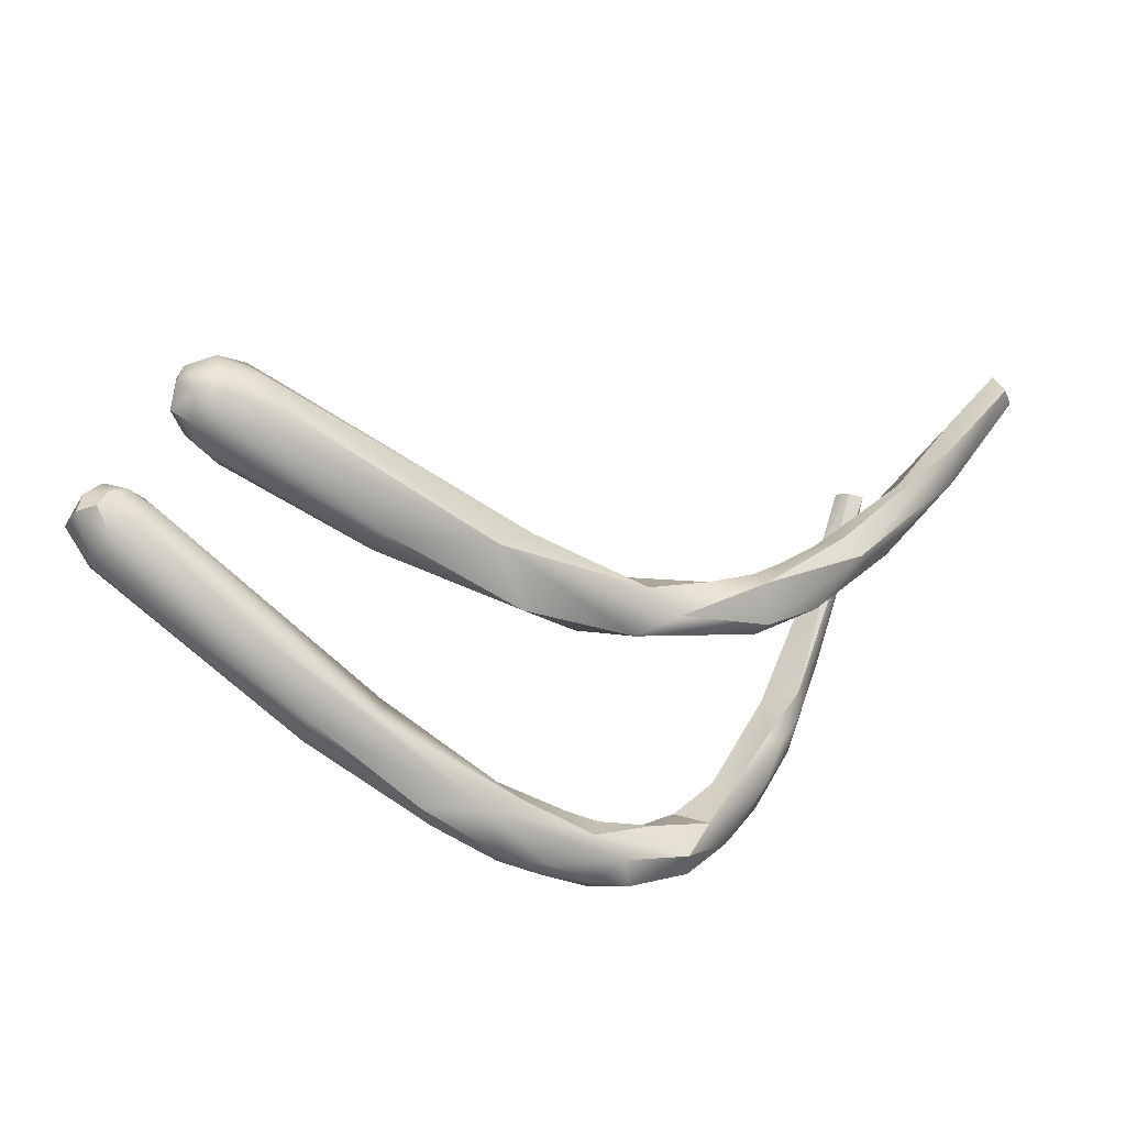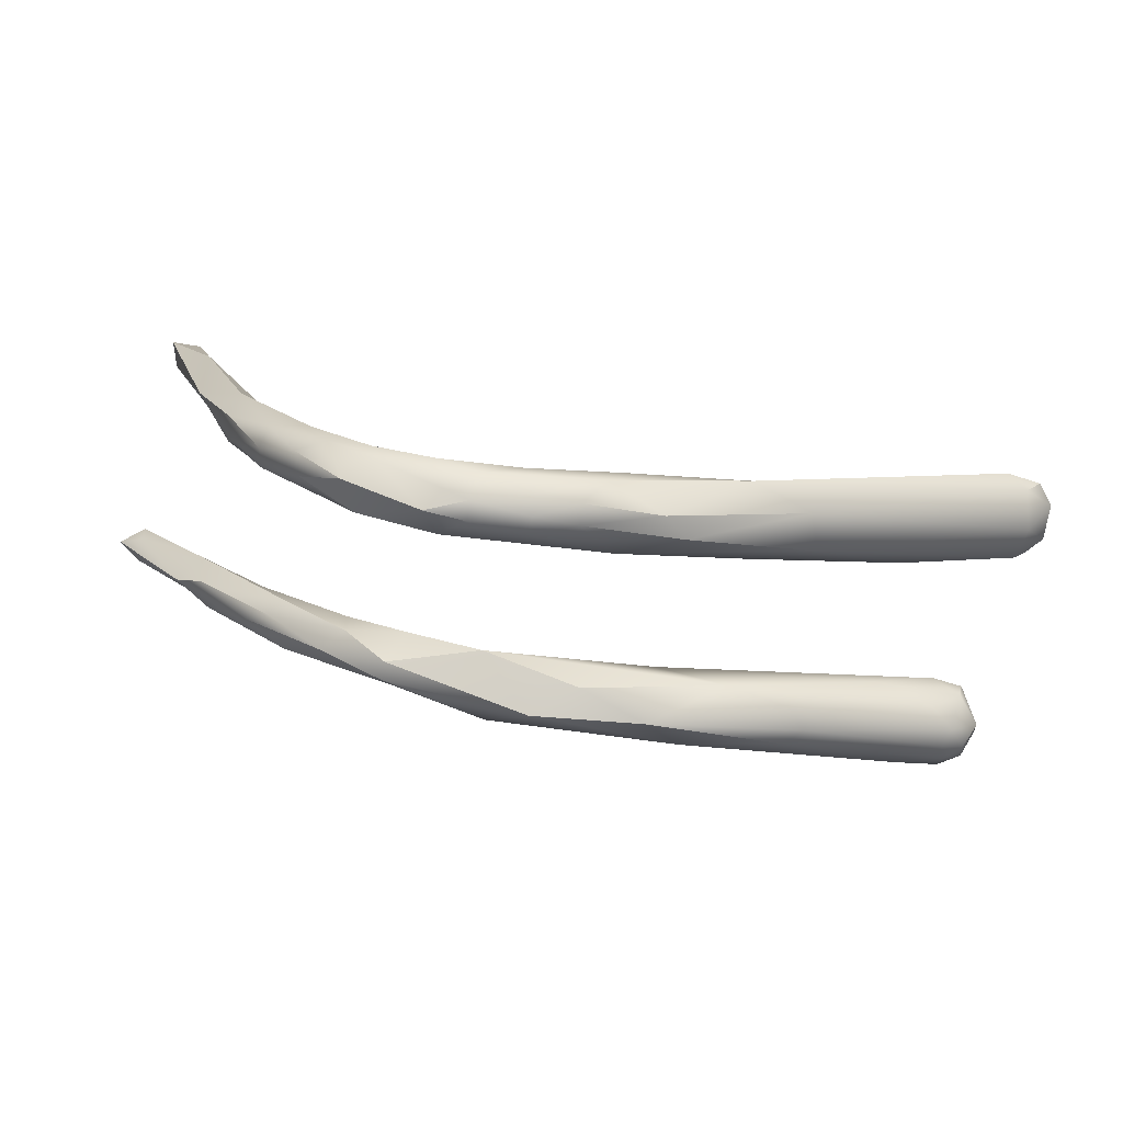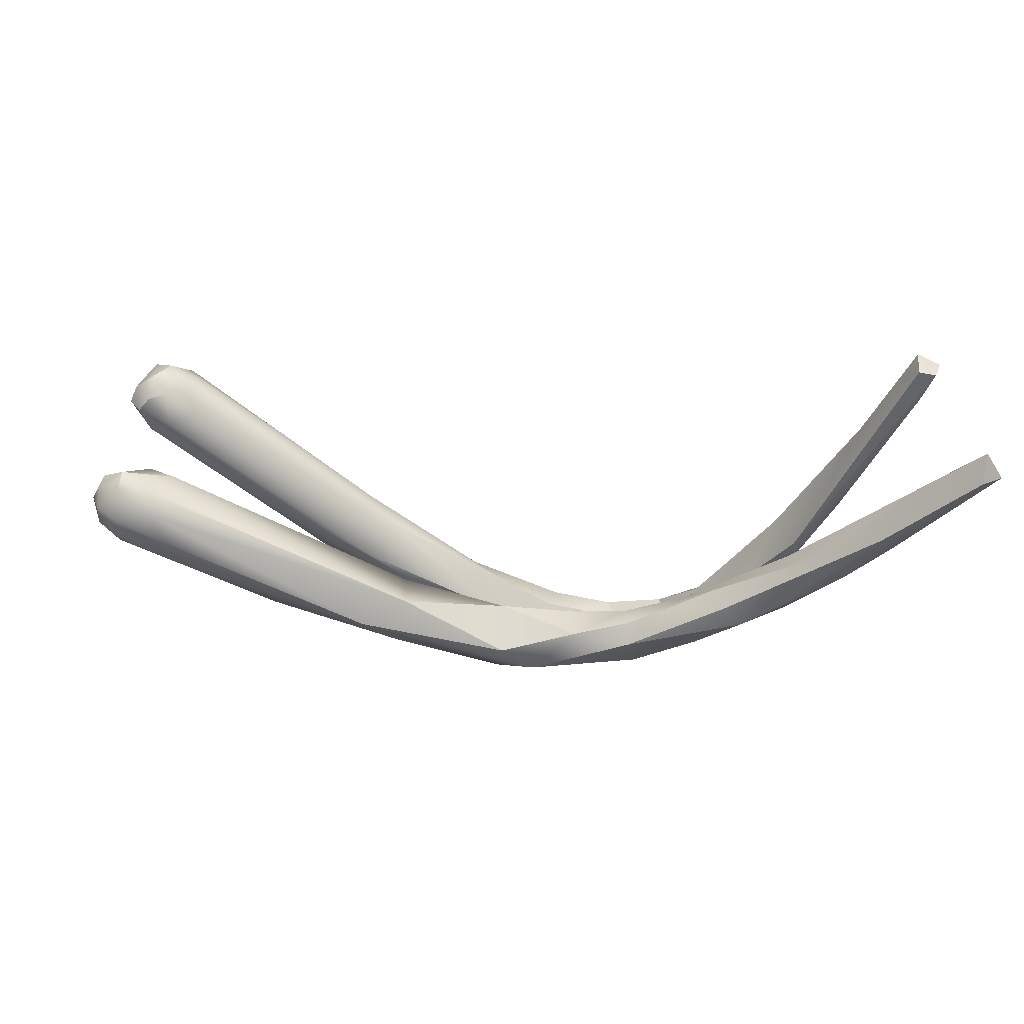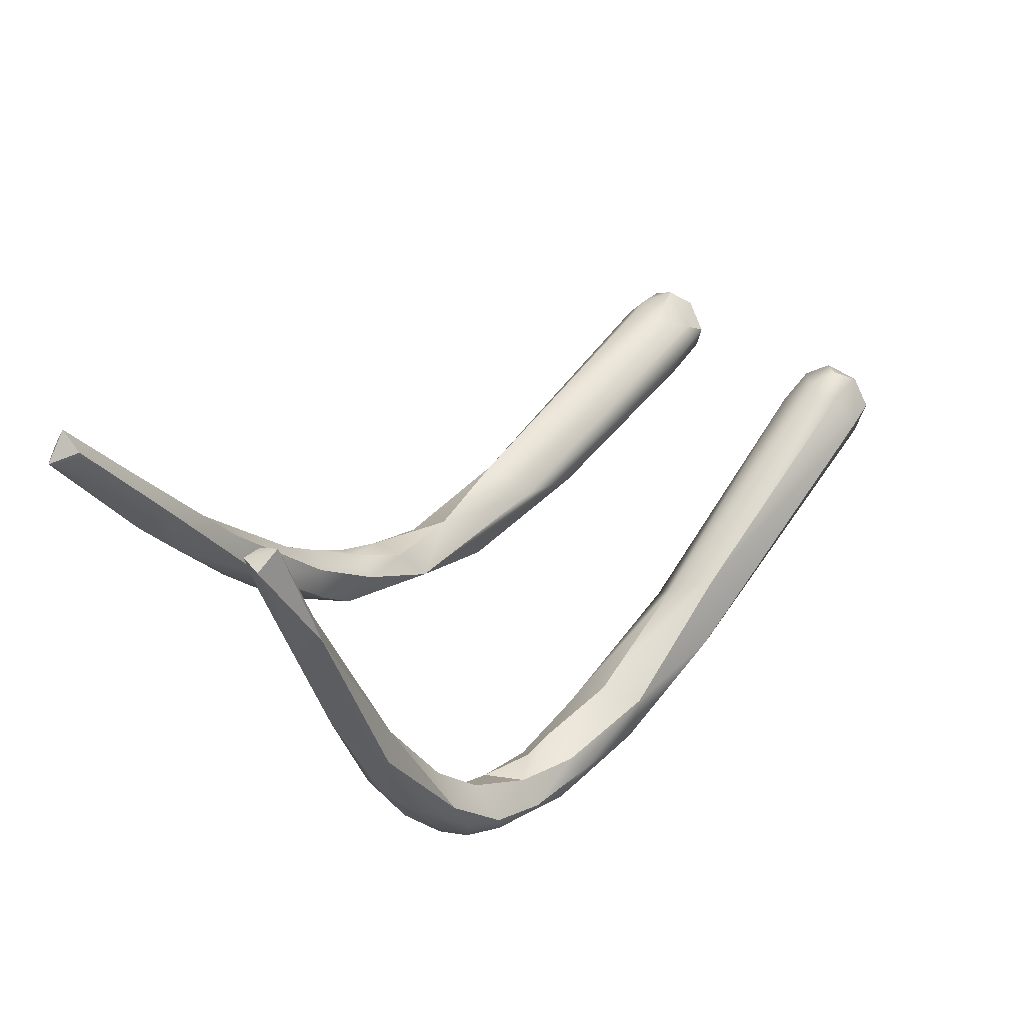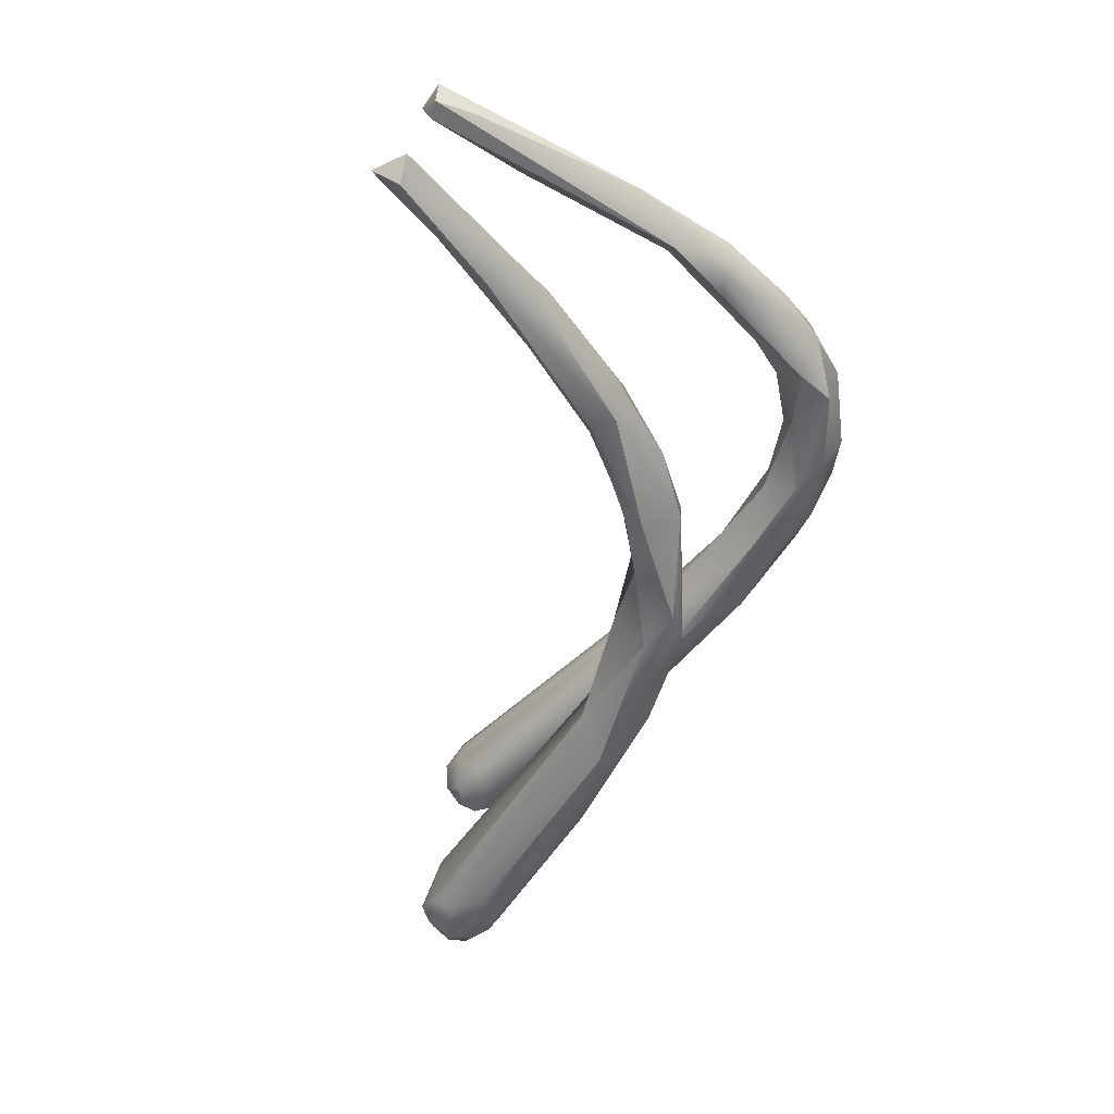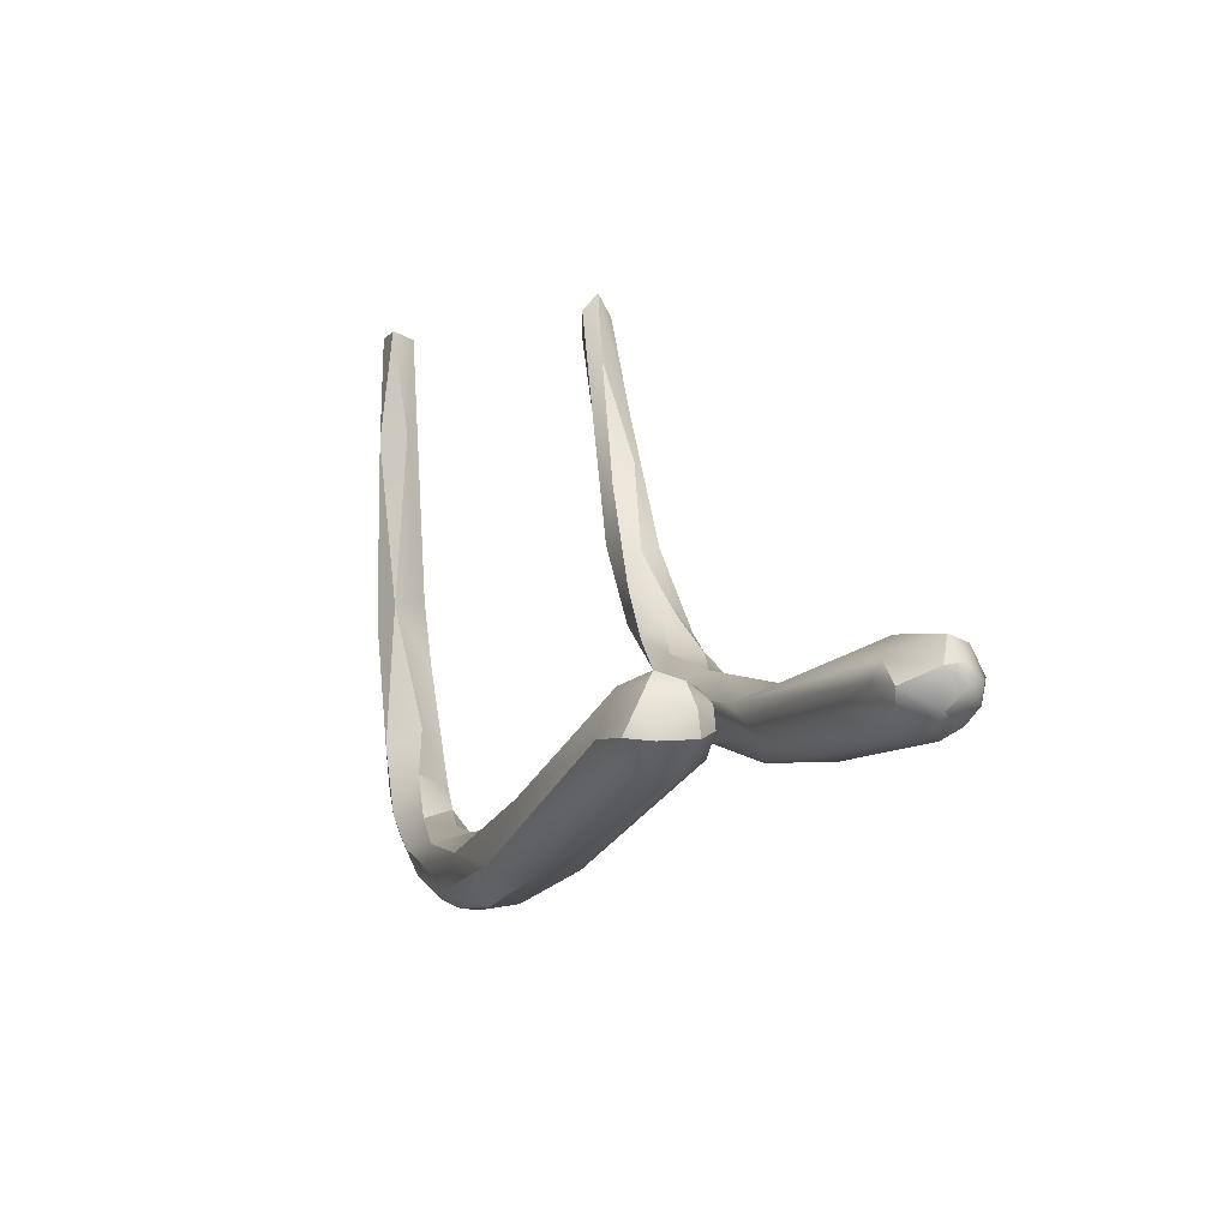
<metadata>
{"format":"obj","ext":"obj","renderer":"f3d","projection":"perspective","resolution":1024,"background":"white","views":[{"elev":-28.6,"azim":146.1,"up":"+Y"},{"elev":-70.1,"azim":-14.8,"up":"+Y"},{"elev":-54.4,"azim":171.3,"up":"+Z"},{"elev":37.6,"azim":-53.3,"up":"+Y"},{"elev":-59.7,"azim":-104.6,"up":"+Z"},{"elev":9.2,"azim":64.2,"up":"+Y"}]}
</metadata>
<code>
v -9.727 -91.42 1520
v -9.793 -90.8 1517
v -10.03 -90.8 1517
v -9.764 -91.06 1517
v -9.793 -90.71 1517
v -9.793 -90.52 1517
v -9.888 -91 1520
v -9.793 -91 1519
v -8.779 -94.47 1520
v -8.427 -95.17 1520
v -8.372 -95.02 1520
v -8.413 -95 1520
v -8.083 -95.59 1520
v -8.274 -93.15 1518
v -8.03 -93.39 1518
v -9.264 -93.27 1520
v -8.841 -94.4 1520
v -8.804 -94.17 1520
v -8.793 -94 1520
v -8.793 -93.8 1520
v -8.568 -94.43 1520
v -8.593 -93.79 1520
v -8.358 -94.46 1520
v -9.193 -92.03 1517
v -8.898 -92.4 1518
v -8.981 -91.8 1517
v -8.975 -91.83 1518
v -8.75 -92.44 1517
v -8.375 -92.33 1517
v -8.199 -92.57 1518
v -9.356 -92.08 1520
v -9.193 -92.01 1520
v -9.22 -91.27 1517
v -9.593 -91 1520
v -9.593 -90.9 1520
v -6.593 -96.2 1520
v -7.593 -96.07 1520
v -6.793 -96.38 1520
v -7.979 -95.7 1520
v -7.832 -95 1520
v -7.613 -95.6 1520
v -7.393 -96 1520
v -6.993 -95.7 1520
v -7.993 -95.2 1520
v -7.796 -95.62 1521
v -7.426 -95.4 1520
v -7.325 -96.01 1521
v -7.393 -95.8 1521
v -6.782 -96 1521
v -6.793 -95.71 1521
v -7.993 -93.2 1518
v -7.789 -93.38 1517
v -7.593 -93.2 1517
v -7.451 -93.2 1518
v -7.407 -93.97 1518
v -7.218 -93.96 1518
v -7.229 -93.55 1518
v -6.993 -93.54 1518
v -6.75 -94.35 1518
v -6.738 -94.37 1518
v -6.612 -93.98 1518
v -6.577 -94 1518
v -6.583 -93.81 1518
v -6.551 -93.8 1518
v -6.371 -96.4 1520
v -6.397 -96.39 1521
v -6.367 -96.19 1521
v -5.798 -96.34 1520
v -5.804 -96.39 1521
v -5.8 -96.29 1521
v -5.348 -96.3 1521
v -5.385 -96.26 1521
v -5.593 -94.6 1518
v -5.193 -94.83 1518
v -6.193 -96 1520
v -5.302 -95.77 1520
v -4.936 -95.95 1520
v -6.411 -95.72 1520
v -6.114 -95.79 1521
v -5.975 -95.99 1521
v -5.993 -95.69 1520
v -5.193 -96 1521
v -5.193 -95.45 1521
v -4.99 -95.6 1521
v -5.993 -94.08 1518
v -5.993 -94.06 1518
v -5.793 -94.39 1518
v -5.193 -94.4 1518
v -5.156 -94.09 1518
v -4.583 -96.04 1521
v -4.749 -94.73 1518
v -4.005 -94.8 1518
v -3.593 -95.2 1520
v -4.321 -95.97 1521
v -3.809 -94.86 1521
v -3.793 -95.4 1521
v -3.5 -94.75 1521
v -3.993 -94.05 1518
v -3.993 -94.19 1519
v -3.539 -94.37 1518
v -2.493 -94.44 1518
v -2.525 -94.4 1519
v -2.336 -94.43 1518
v -3.128 -95.38 1521
v -2.983 -95.32 1521
v -3.226 -94.39 1519
v -1.94 -94.47 1520
v -1.22 -93.62 1518
v -1.123 -93.83 1518
v -1.186 -93.1 1519
v -0.9765 -93.27 1518
v -0.9101 -93.07 1518
v -0.726 -93.93 1518
v -0.6898 -93.9 1519
v -0.6472 -93.81 1518
v -0.4746 -93.79 1518
v -0.6266 -93.61 1518
v -0.6087 -93.41 1518
v -0.5966 -93.1 1518
v -0.6097 -93.01 1518
v -0.407 -93.6 1518
v -0.3493 -93.59 1519
v -0.3788 -93.39 1518
v -0.3 -93.4 1518
v -0.3655 -93.2 1518
v -0.3835 -93.22 1519
v -1.651 -93.82 1519
v -0.9635 -93.88 1519
v -0.9274 -93.45 1519
v -0.8769 -93.23 1519
v -0.6353 -93.61 1519
v -0.5952 -93.4 1519
v -1.182 -93.52 1520
v -1.064 -93.29 1521
v -1.063 -93.25 1521
v -1.187 -93.28 1521
v -0.8835 -93.65 1520
v -0.9591 -93.68 1521
v -0.8004 -93.31 1521
v -0.8076 -93.14 1521
v -0.6678 -94.05 1521
v -0.6522 -93.86 1521
v -0.7699 -93.89 1521
v -0.4934 -93.6 1521
v -0.5851 -93.6 1521
v -0.5989 -93.41 1521
v -0.6067 -93.27 1521
v -0.6132 -93.21 1521
v -0.3587 -93.62 1521
v -0.3947 -93.61 1521
v -0.4127 -93.4 1521
v -9.727 -91.42 1520
v -9.793 -90.8 1517
v -9.793 -90.8 1517
v -10.03 -90.8 1517
v -10.03 -90.8 1517
v -10.03 -90.8 1517
v -10.03 -90.8 1517
v -9.793 -90.71 1517
v -9.793 -90.71 1517
v -9.793 -90.52 1517
v -9.793 -90.52 1517
v -9.793 -90.52 1517
v -9.888 -91 1520
v -9.888 -91 1520
v -9.888 -91 1520
v -9.793 -91 1519
v -9.793 -91 1519
v -9.793 -91 1519
v -9.264 -93.27 1520
v -9.264 -93.27 1520
v -8.841 -94.4 1520
v -8.793 -94 1520
v -8.793 -93.8 1520
v -8.793 -93.8 1520
v -8.593 -93.79 1520
v -8.593 -93.79 1520
v -8.593 -93.79 1520
v -8.358 -94.46 1520
v -9.193 -92.03 1517
v -8.898 -92.4 1518
v -8.981 -91.8 1517
v -8.975 -91.83 1518
v -8.375 -92.33 1517
v -8.199 -92.57 1518
v -9.356 -92.08 1520
v -9.356 -92.08 1520
v -9.356 -92.08 1520
v -9.193 -92.01 1520
v -9.22 -91.27 1517
v -9.22 -91.27 1517
v -9.593 -91 1520
v -9.593 -91 1520
v -9.593 -90.9 1520
v -9.593 -90.9 1520
v -9.593 -90.9 1520
v -7.593 -96.07 1520
v -7.593 -96.07 1520
v -6.793 -96.38 1520
v -6.793 -96.38 1520
v -7.979 -95.7 1520
v -7.832 -95 1520
v -7.613 -95.6 1520
v -7.613 -95.6 1520
v -7.613 -95.6 1520
v -7.393 -96 1520
v -7.393 -96 1520
v -6.993 -95.7 1520
v -6.993 -95.7 1520
v -6.993 -95.7 1520
v -7.993 -95.2 1520
v -7.993 -95.2 1520
v -7.426 -95.4 1520
v -7.426 -95.4 1520
v -7.393 -95.8 1521
v -6.782 -96 1521
v -6.793 -95.71 1521
v -6.793 -95.71 1521
v -7.993 -93.2 1518
v -7.789 -93.38 1517
v -7.593 -93.2 1517
v -7.451 -93.2 1518
v -7.407 -93.97 1518
v -7.218 -93.96 1518
v -7.229 -93.55 1518
v -6.993 -93.54 1518
v -6.75 -94.35 1518
v -6.738 -94.37 1518
v -6.738 -94.37 1518
v -6.612 -93.98 1518
v -6.612 -93.98 1518
v -6.577 -94 1518
v -6.583 -93.81 1518
v -5.593 -94.6 1518
v -5.193 -94.83 1518
v -6.193 -96 1520
v -5.302 -95.77 1520
v -6.411 -95.72 1520
v -6.114 -95.79 1521
v -5.993 -95.69 1520
v -5.193 -95.45 1521
v -4.99 -95.6 1521
v -5.993 -94.08 1518
v -5.993 -94.08 1518
v -5.993 -94.06 1518
v -5.793 -94.39 1518
v -5.793 -94.39 1518
v -5.793 -94.39 1518
v -5.193 -94.4 1518
v -5.193 -94.4 1518
v -5.156 -94.09 1518
v -5.156 -94.09 1518
v -4.583 -96.04 1521
v -4.749 -94.73 1518
v -4.005 -94.8 1518
v -4.321 -95.97 1521
v -3.793 -95.4 1521
v -3.5 -94.75 1521
v -3.993 -94.05 1518
v -3.993 -94.05 1518
v -3.539 -94.37 1518
v -0.6097 -93.01 1518
v -0.6097 -93.01 1518
v -0.3493 -93.59 1519
v -0.3835 -93.22 1519
v -0.3835 -93.22 1519
v -0.5952 -93.4 1519
v -0.5952 -93.4 1519
v -0.9591 -93.68 1521
v -0.8076 -93.14 1521
v -0.4934 -93.6 1521
v -0.4934 -93.6 1521
v -0.5851 -93.6 1521
v -0.5851 -93.6 1521
v -0.5851 -93.6 1521
v -0.5989 -93.41 1521
v -0.6067 -93.27 1521
v -0.6132 -93.21 1521
v -0.3587 -93.62 1521
v -0.3587 -93.62 1521
v -0.3947 -93.61 1521
v -0.4127 -93.4 1521
g grp1
f 1 16 7
f 170 31 164
f 152 20 171
f 2 24 3
f 6 153 155
f 156 180 4
f 5 157 4
f 161 158 159
f 8 20 152
f 7 167 1
f 168 165 35
f 166 186 194
f 34 174 169
f 192 168 35
f 9 10 17
f 21 11 9
f 172 12 19
f 10 9 11
f 10 12 172
f 41 11 21
f 41 21 23
f 44 19 12
f 13 12 10
f 39 37 13
f 10 39 13
f 39 10 11
f 39 11 41
f 40 211 46
f 203 179 22
f 40 176 211
f 12 13 45
f 197 45 13
f 44 12 45
f 15 25 14
f 181 15 51
f 53 52 26
f 19 31 170
f 18 21 9
f 171 18 9
f 9 17 171
f 172 19 170
f 18 171 20
f 173 177 187
f 179 175 22
f 20 21 18
f 23 21 20
f 177 173 212
f 26 24 2
f 180 181 27
f 27 4 180
f 181 51 27
f 28 14 24
f 24 14 25
f 24 26 28
f 30 183 219
f 14 28 220
f 52 28 26
f 183 30 33
f 29 182 190
f 185 184 191
f 29 221 182
f 221 29 54
f 185 222 184
f 175 32 22
f 188 178 189
f 162 182 154
f 33 160 183
f 27 5 4
f 162 190 182
f 33 163 160
f 193 32 175
f 189 195 188
f 196 32 193
f 38 198 42
f 36 38 42
f 65 38 36
f 75 36 206
f 197 199 47
f 67 49 47
f 199 66 47
f 47 66 67
f 200 65 66
f 49 67 80
f 74 60 59
f 41 207 39
f 201 42 198
f 202 203 22
f 213 203 202
f 43 206 204
f 208 205 214
f 43 75 206
f 236 209 78
f 45 48 44
f 45 197 47
f 45 47 48
f 211 215 46
f 49 48 47
f 208 214 50
f 46 215 217
f 238 210 218
f 216 217 215
f 57 30 219
f 51 15 56
f 224 57 219
f 222 185 225
f 55 15 14
f 55 56 15
f 58 61 221
f 53 230 52
f 58 221 54
f 14 220 223
f 223 220 227
f 225 226 222
f 220 231 227
f 55 59 60
f 55 60 56
f 228 62 224
f 62 57 224
f 225 64 226
f 232 64 225
f 61 58 63
f 64 233 226
f 73 227 231
f 232 86 64
f 36 77 68
f 36 68 65
f 36 75 77
f 68 77 71
f 65 69 66
f 66 69 70
f 66 70 67
f 65 68 69
f 67 70 82
f 82 80 67
f 68 71 69
f 71 72 69
f 69 72 70
f 70 72 82
f 71 90 72
f 72 253 82
f 94 90 71
f 74 59 234
f 229 235 87
f 91 87 235
f 246 254 106
f 100 234 88
f 99 246 106
f 234 100 74
f 81 236 78
f 81 76 236
f 77 75 237
f 240 238 218
f 80 79 216
f 240 218 239
f 216 79 217
f 80 84 79
f 76 81 83
f 240 239 241
f 241 239 242
f 84 80 82
f 85 234 61
f 85 61 63
f 233 64 243
f 245 243 64
f 247 62 228
f 248 86 232
f 89 243 245
f 88 234 85
f 251 249 244
f 86 248 252
f 252 248 99
f 77 256 71
f 91 235 92
f 91 92 106
f 100 255 74
f 100 101 255
f 100 109 101
f 93 77 237
f 76 83 95
f 96 82 253
f 257 84 82
f 95 241 97
f 96 253 104
f 97 241 242
f 104 90 94
f 256 77 105
f 105 104 94
f 76 95 93
f 133 93 95
f 98 249 251
f 259 252 99
f 261 250 260
f 127 99 106
f 92 101 103
f 92 102 106
f 92 103 102
f 257 258 84
f 105 77 107
f 107 77 93
f 103 114 102
f 102 114 128
f 102 128 106
f 108 109 100
f 259 99 110
f 128 127 106
f 95 97 136
f 97 134 136
f 133 137 93
f 107 93 137
f 138 258 257
f 105 107 142
f 101 113 103
f 113 114 103
f 117 109 108
f 261 111 108
f 111 261 260
f 112 111 260
f 112 259 110
f 120 112 110
f 109 117 115
f 101 109 115
f 115 113 101
f 118 117 108
f 108 111 118
f 111 119 118
f 119 111 112
f 112 120 119
f 130 262 110
f 116 113 115
f 114 113 116
f 115 117 121
f 116 122 114
f 122 131 114
f 121 117 118
f 126 130 132
f 126 262 130
f 116 115 121
f 264 116 121
f 118 123 121
f 121 123 124
f 121 124 264
f 122 124 265
f 122 265 267
f 131 122 267
f 123 118 119
f 119 125 123
f 123 125 124
f 124 125 265
f 125 119 263
f 266 125 263
f 127 129 99
f 99 129 130
f 99 130 110
f 131 127 128
f 131 129 127
f 114 131 128
f 268 129 131
f 268 130 129
f 143 269 96
f 133 95 135
f 135 95 136
f 104 143 96
f 141 104 105
f 143 104 141
f 142 107 137
f 134 258 138
f 139 137 133
f 139 133 135
f 135 136 140
f 136 134 140
f 134 147 140
f 142 141 105
f 147 134 138
f 146 137 139
f 148 276 139
f 148 139 135
f 135 140 148
f 277 278 270
f 150 143 141
f 137 144 142
f 142 271 149
f 150 145 143
f 143 273 269
f 146 144 137
f 274 147 138
f 275 281 277
f 276 148 151
f 141 142 149
f 141 149 150
f 151 279 272
f 276 151 272
f 277 281 282
f 282 281 280
f 282 278 277

</code>
